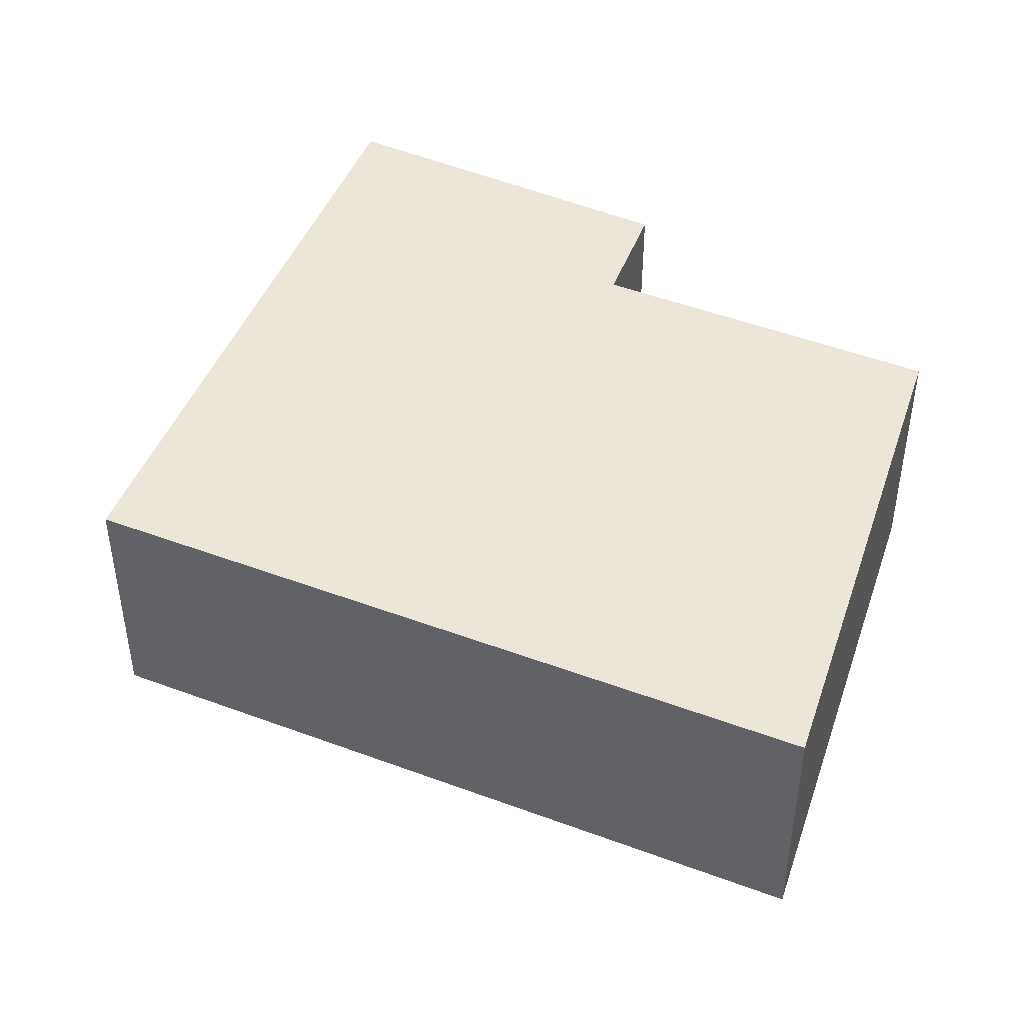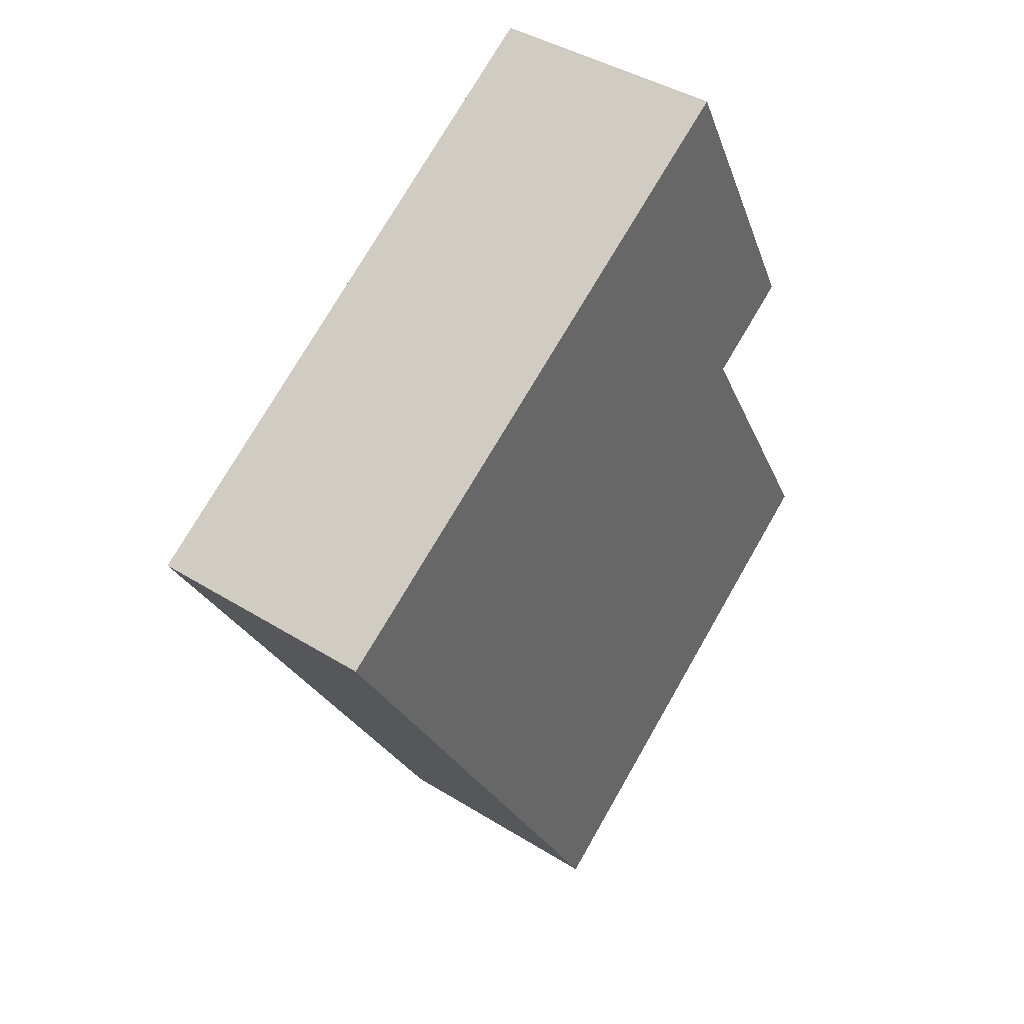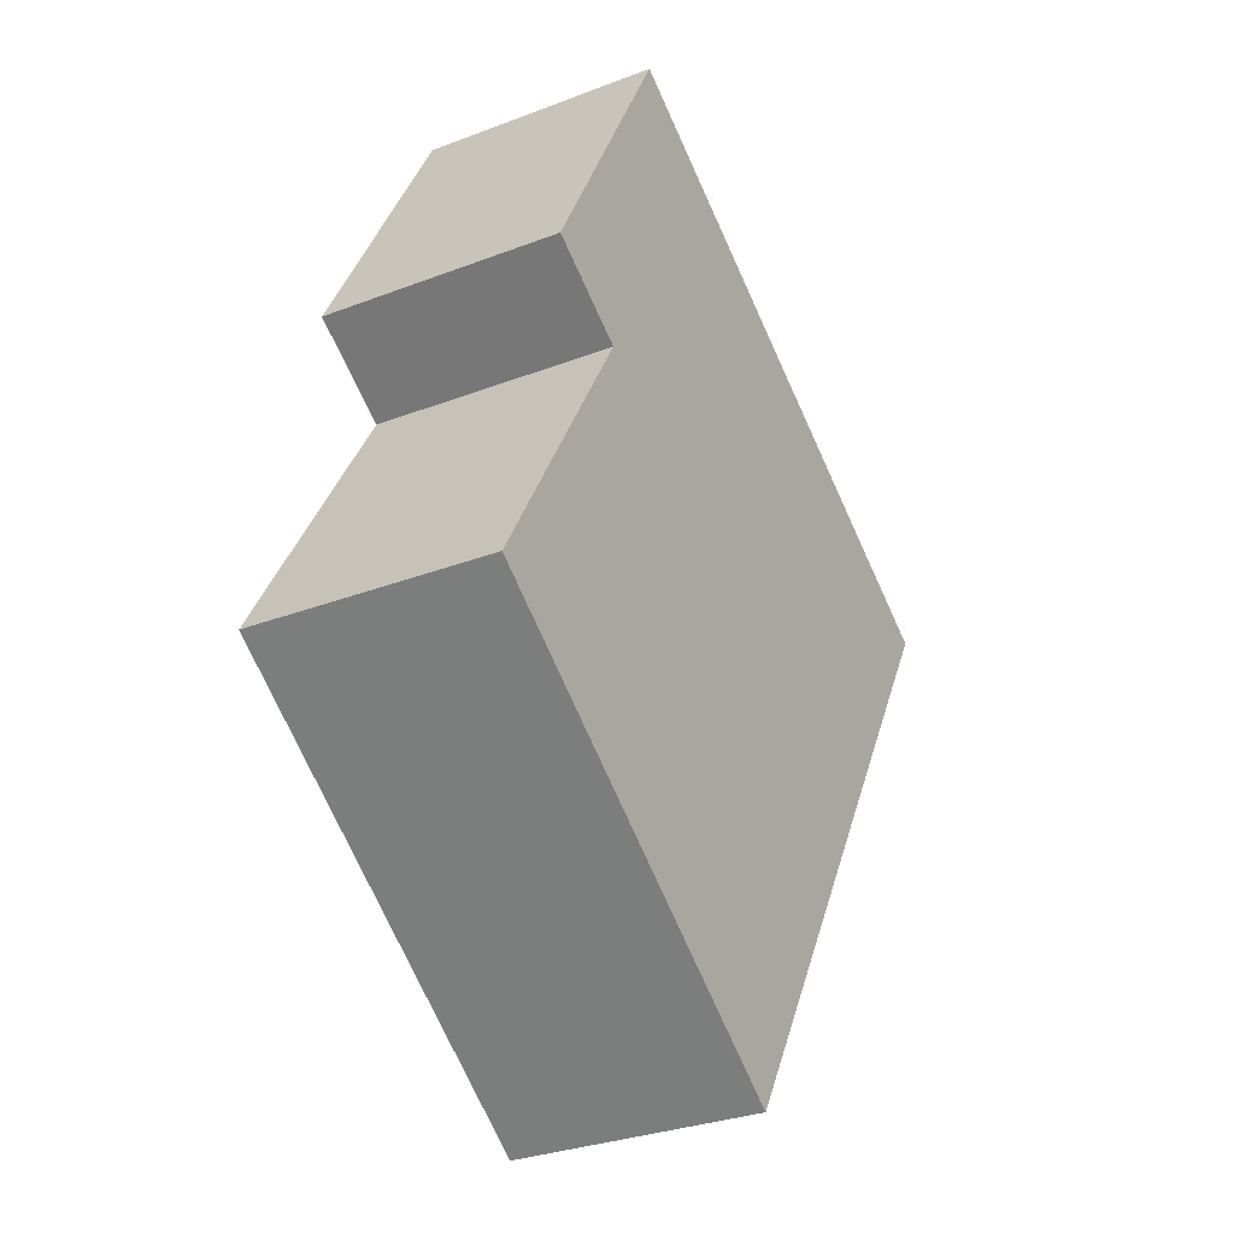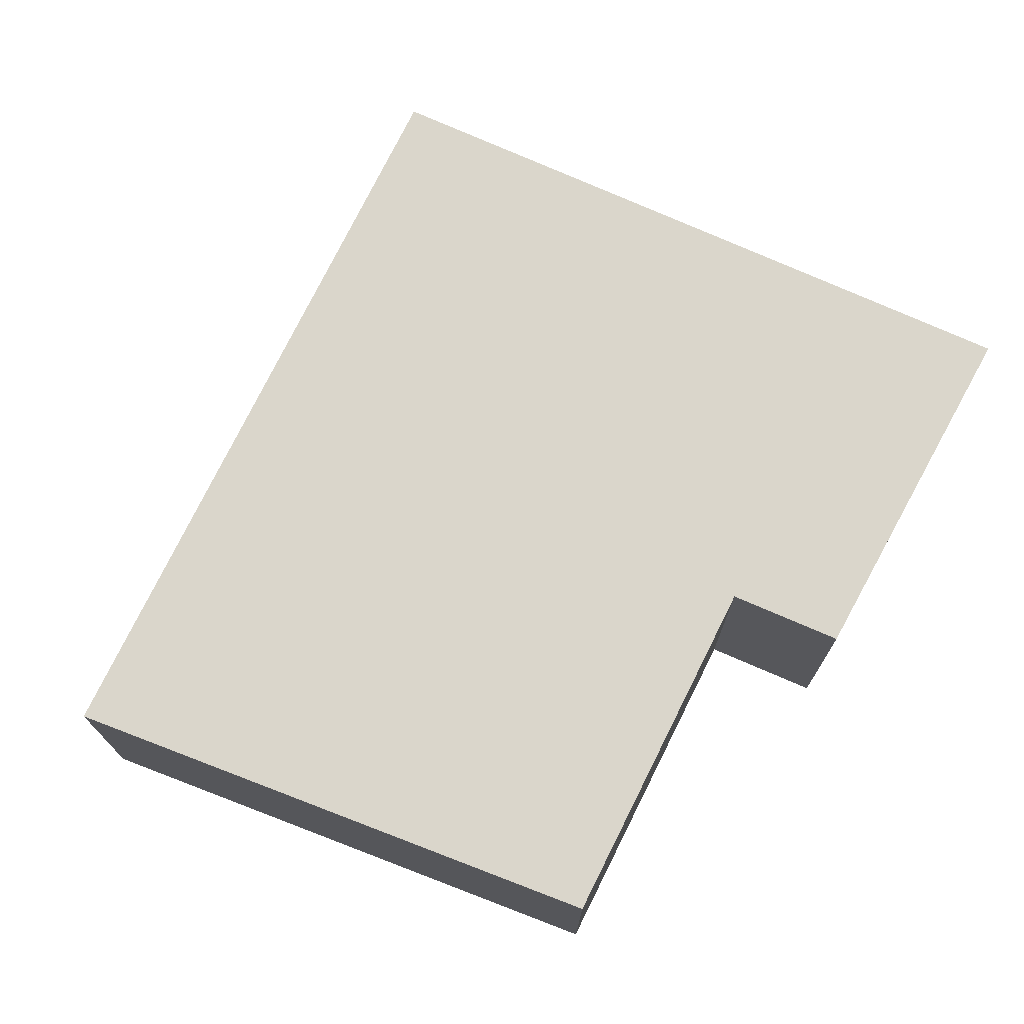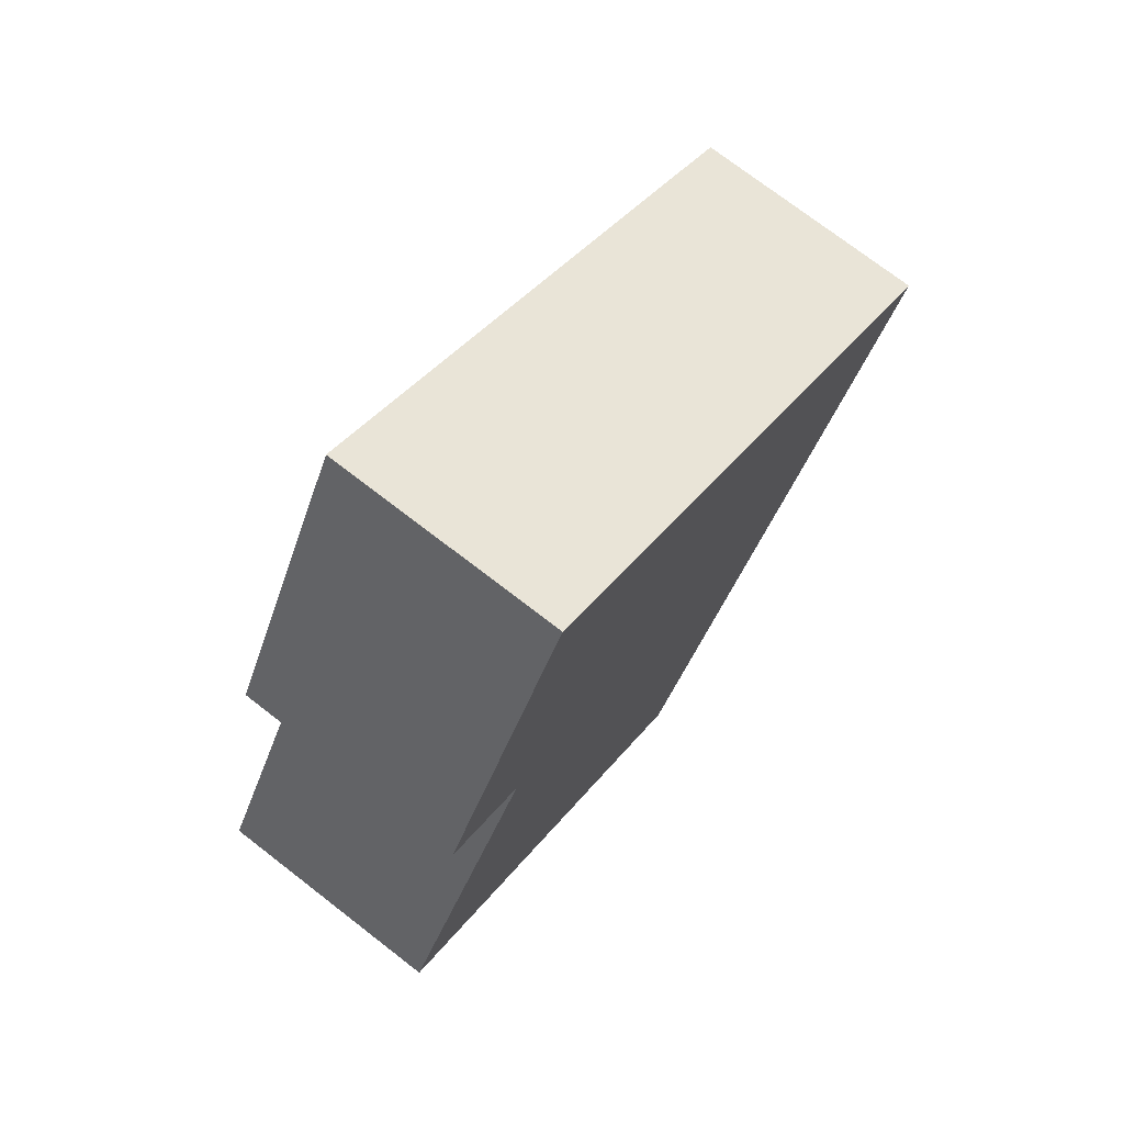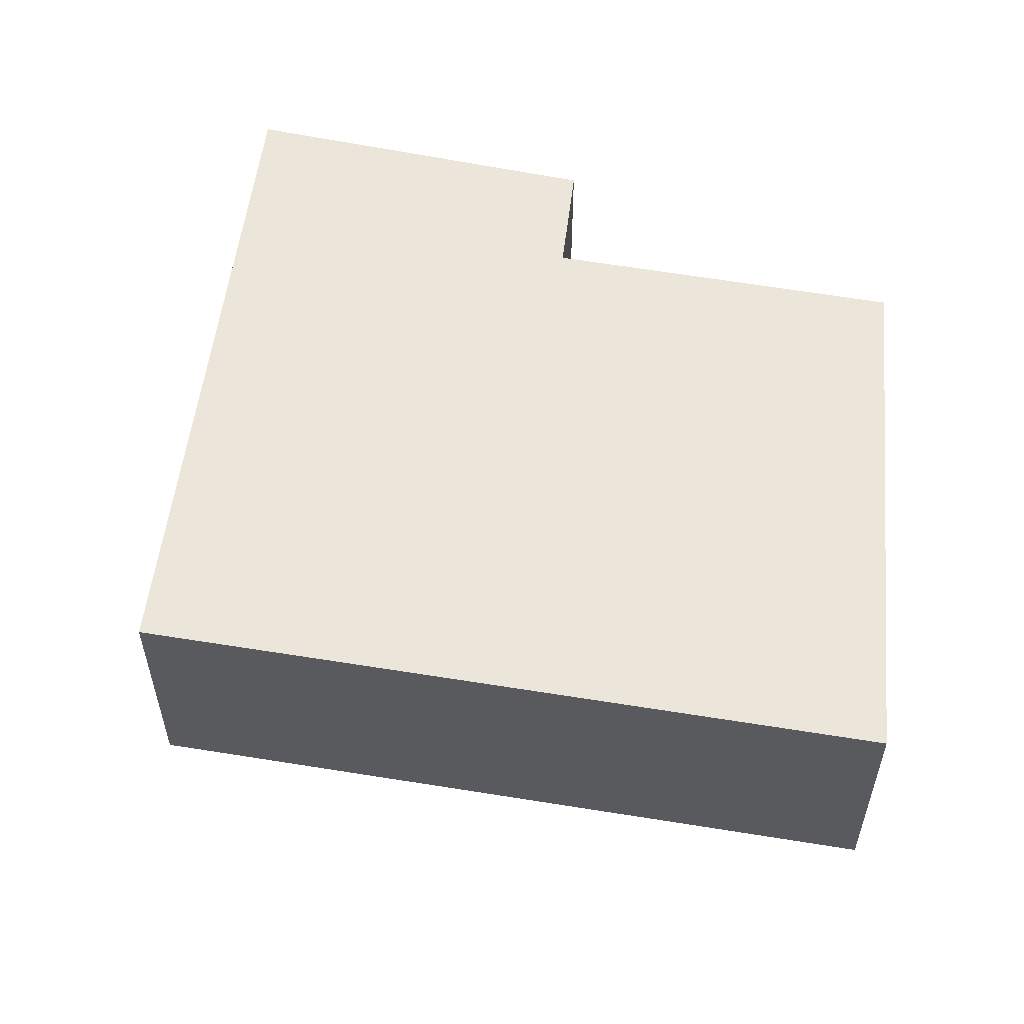
<metadata>
{"format":"obj","ext":"obj","renderer":"f3d","projection":"perspective","resolution":1024,"background":"white","views":[{"elev":46.5,"azim":143.4,"up":"+Y"},{"elev":40.8,"azim":127.4,"up":"+Z"},{"elev":-30.7,"azim":-61.1,"up":"+Z"},{"elev":74.0,"azim":-123.7,"up":"+Y"},{"elev":74.0,"azim":-52.3,"up":"+Z"},{"elev":57.5,"azim":129.9,"up":"+Y"}]}
</metadata>
<code>
v  2.328 2.296 6.345
v  1.941 2.296 5.684
v  2.296 2.296 6.365
v  7.549 2.296 3.071
v  0.761 2.296 3.419
v  1.634 2.296 2.856
v  0 2.296 1.406e-16
v  4.07 2.296 -2.878
v  0.761 -2.094e-16 3.419
v  1.941 -3.48e-16 5.684
v  2.296 -3.897e-16 6.365
v  0 0 0
v  1.634 -1.749e-16 2.856
v  7.549 -1.88e-16 3.071
v  2.328 -3.885e-16 6.345
v  4.07 1.762e-16 -2.878
g defaultobject
f 1 2 3
f 2 1 4
f 2 4 5
f 5 4 6
f 6 4 7
f 7 4 8
f 9 2 5
f 2 9 10
f 2 10 3
f 3 10 11
f 12 6 7
f 6 12 13
f 11 1 3
f 1 11 4
f 4 11 14
f 14 11 15
f 14 8 4
f 8 14 16
f 16 7 8
f 7 16 12
f 13 5 6
f 5 13 9
f 10 15 11
f 15 10 14
f 14 10 9
f 14 9 13
f 14 13 16
f 16 13 12

</code>
